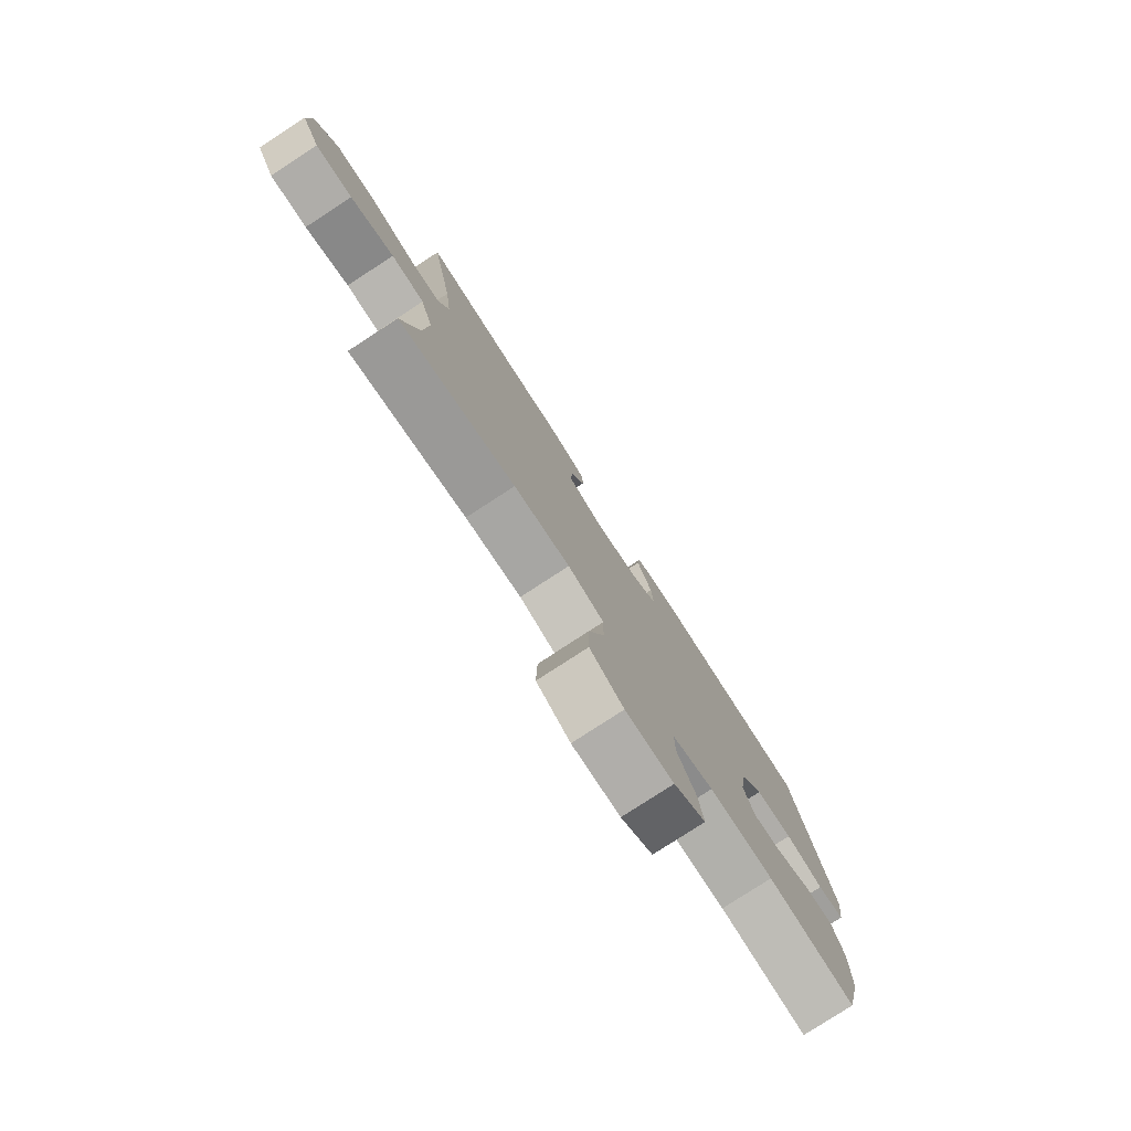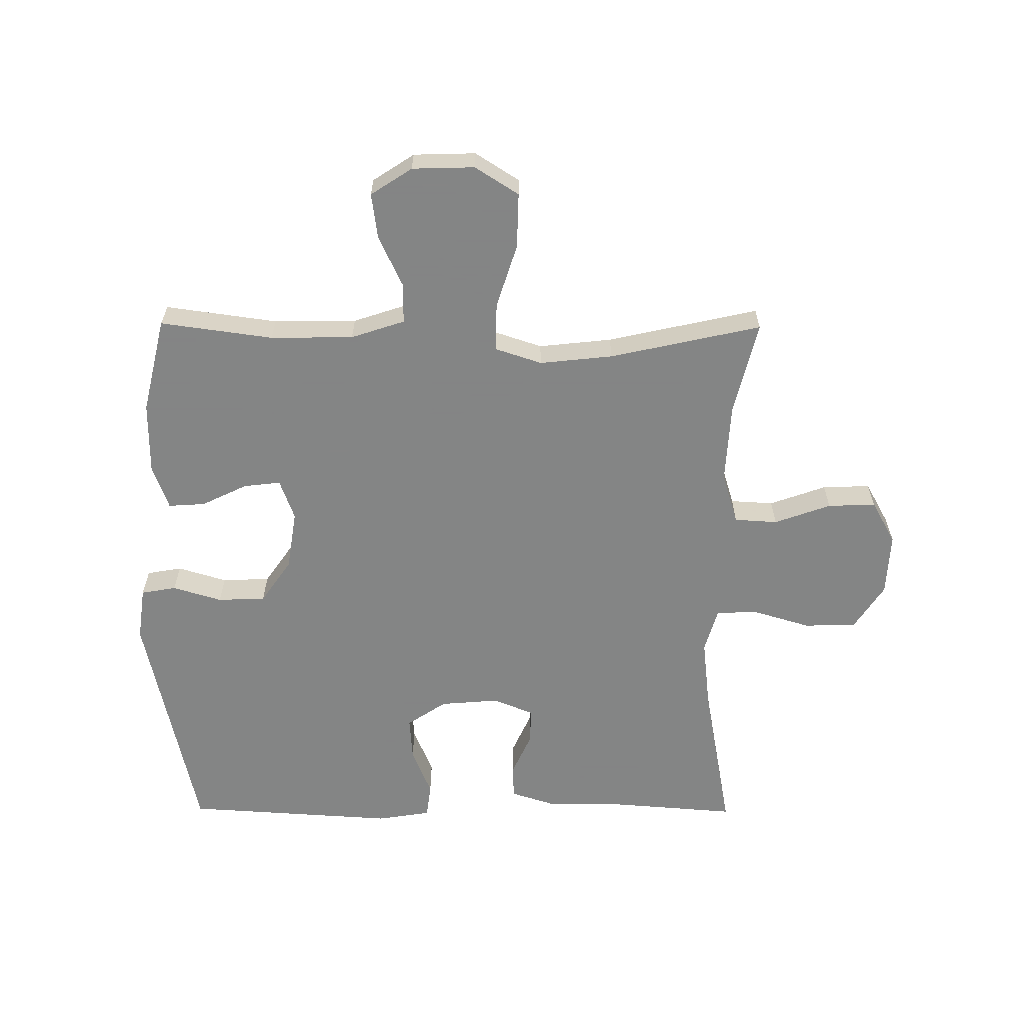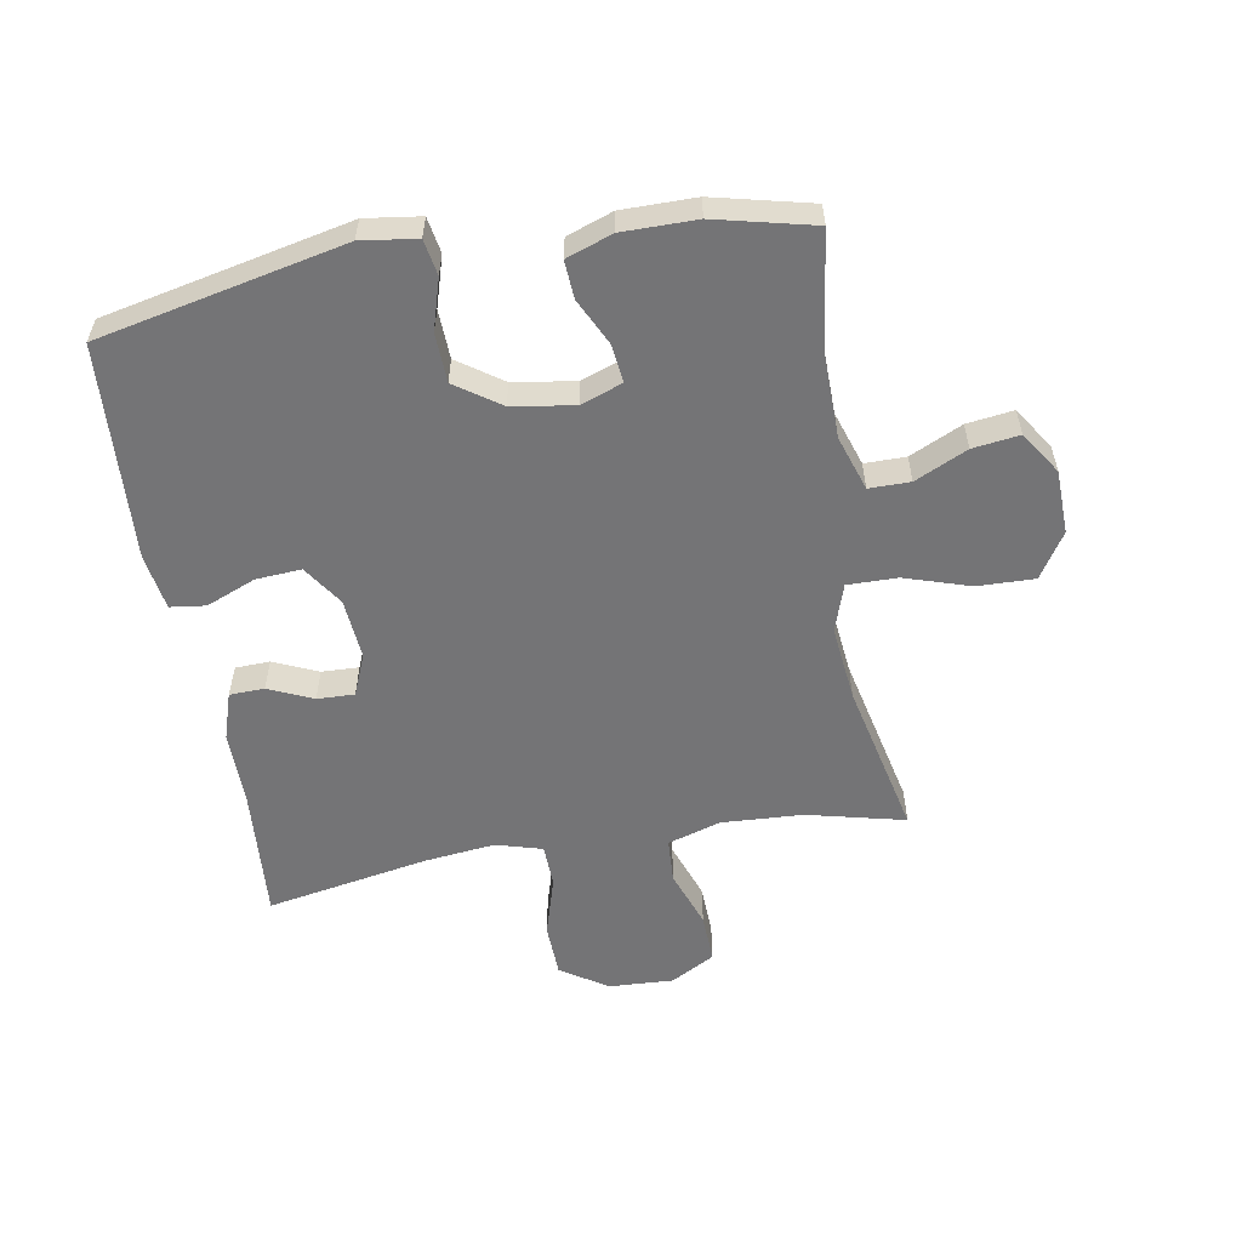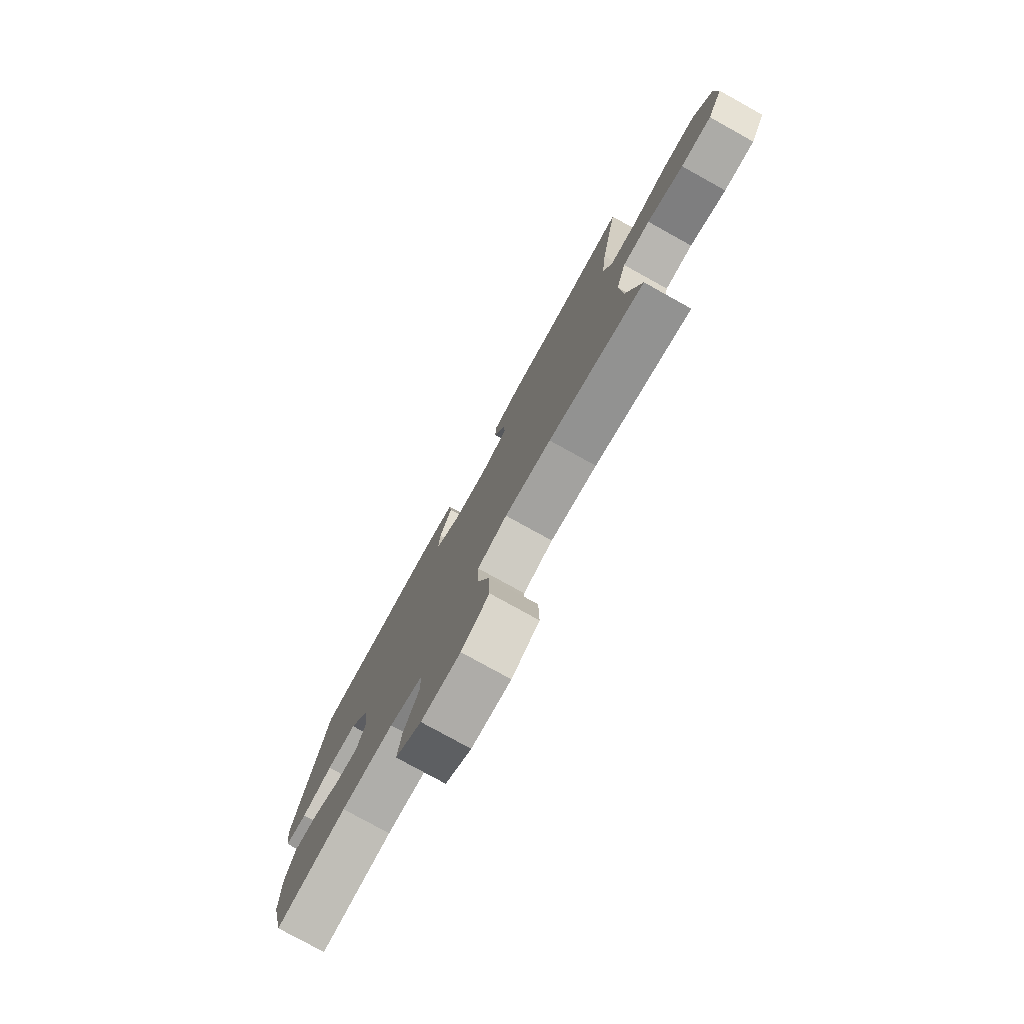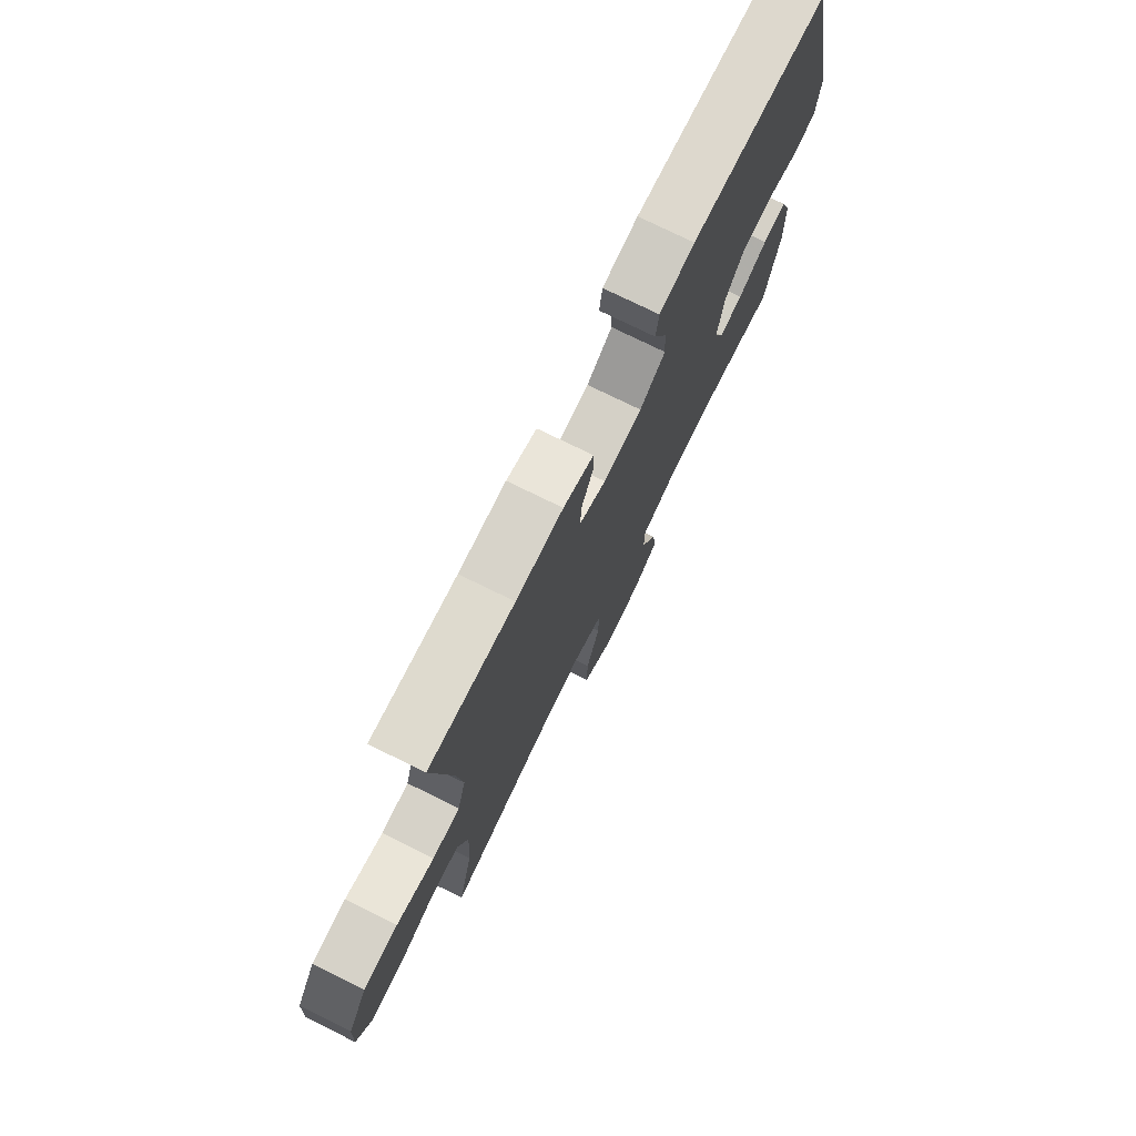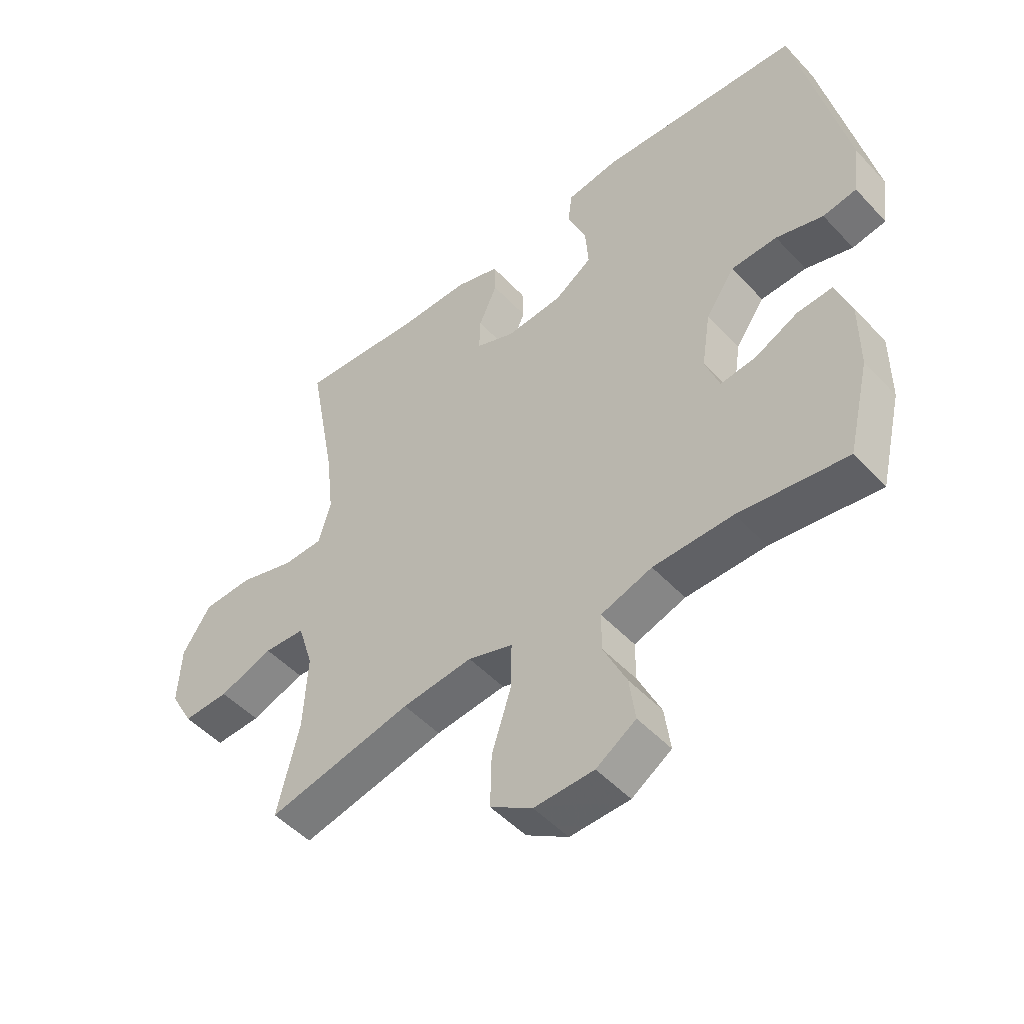
<metadata>
{"format":"obj","ext":"obj","renderer":"f3d","projection":"perspective","resolution":1024,"background":"white","views":[{"elev":-79.1,"azim":-57.0,"up":"+Z"},{"elev":-61.6,"azim":179.6,"up":"+Y"},{"elev":-56.3,"azim":99.8,"up":"+Y"},{"elev":-78.4,"azim":-119.0,"up":"+Z"},{"elev":75.6,"azim":-63.8,"up":"+Z"},{"elev":-49.6,"azim":40.9,"up":"+Z"}]}
</metadata>
<code>
v 0.5 0.07 0.5
v 0.584 0.07 0.111
v 0.572 0.07 0.023
v 0.515 0.07 0.013
v 0.435 0.07 0.037
v 0.357 0.07 0.034
v 0.308 0.07 -0.037
v 0.293 0.07 -0.135
v 0.317 0.07 -0.201
v 0.377 0.07 -0.194
v 0.451 0.07 -0.158
v 0.511 0.07 -0.154
v 0.537 0.07 -0.227
v 0.537 0.07 -0.344
v 0.5 0.07 -0.5
v 0.317 0.07 -0.475
v 0.182 0.07 -0.477
v 0.095 0.07 -0.506
v 0.095 0.07 -0.571
v 0.134 0.07 -0.654
v 0.144 0.07 -0.728
v 0.077 0.07 -0.772
v -0.024 0.07 -0.775
v -0.095 0.07 -0.73
v -0.093 0.07 -0.64
v -0.06 0.07 -0.536
v -0.059 0.07 -0.457
v -0.135 0.07 -0.432
v -0.254 0.07 -0.445
v -0.5 0.07 -0.5
v -0.463 0.07 -0.346
v -0.456 0.07 -0.217
v -0.482 0.07 -0.133
v -0.552 0.07 -0.129
v -0.644 0.07 -0.162
v -0.722 0.07 -0.165
v -0.761 0.07 -0.095
v -0.756 0.07 0.007
v -0.708 0.07 0.081
v -0.623 0.07 0.084
v -0.529 0.07 0.056
v -0.461 0.07 0.058
v -0.44 0.07 0.131
v -0.453 0.07 0.245
v -0.5 0.07 0.5
v -0.288 0.07 0.484
v -0.171 0.07 0.485
v -0.096 0.07 0.461
v -0.094 0.07 0.406
v -0.125 0.07 0.336
v -0.127 0.07 0.277
v -0.061 0.07 0.25
v 0.035 0.07 0.258
v 0.099 0.07 0.301
v 0.094 0.07 0.373
v 0.062 0.07 0.451
v 0.069 0.07 0.507
v 0.157 0.07 0.521
v 0.5 0 0.5
v 0.584 0 0.111
v 0.572 0 0.023
v 0.515 0 0.013
v 0.435 0 0.037
v 0.357 0 0.034
v 0.308 0 -0.037
v 0.293 0 -0.135
v 0.317 0 -0.201
v 0.377 0 -0.194
v 0.451 0 -0.158
v 0.511 0 -0.154
v 0.537 0 -0.227
v 0.537 0 -0.344
v 0.5 0 -0.5
v 0.317 0 -0.475
v 0.182 0 -0.477
v 0.095 0 -0.506
v 0.095 0 -0.571
v 0.134 0 -0.654
v 0.144 0 -0.728
v 0.077 0 -0.772
v -0.024 0 -0.775
v -0.095 0 -0.73
v -0.093 0 -0.64
v -0.06 0 -0.536
v -0.059 0 -0.457
v -0.135 0 -0.432
v -0.254 0 -0.445
v -0.5 0 -0.5
v -0.463 0 -0.346
v -0.456 0 -0.217
v -0.482 0 -0.133
v -0.552 0 -0.129
v -0.644 0 -0.162
v -0.722 0 -0.165
v -0.761 0 -0.095
v -0.756 0 0.007
v -0.708 0 0.081
v -0.623 0 0.084
v -0.529 0 0.056
v -0.461 0 0.058
v -0.44 0 0.131
v -0.453 0 0.245
v -0.5 0 0.5
v -0.288 0 0.484
v -0.171 0 0.485
v -0.096 0 0.461
v -0.094 0 0.406
v -0.125 0 0.336
v -0.127 0 0.277
v -0.061 0 0.25
v 0.035 0 0.258
v 0.099 0 0.301
v 0.094 0 0.373
v 0.062 0 0.451
v 0.069 0 0.507
v 0.157 0 0.521
f 3 4 5
f 2 3 5
f 1 2 5
f 58 1 5
f 57 58 5
f 56 57 5
f 55 56 5
f 54 55 5 6
f 53 54 6 7
f 52 53 7 8
f 51 52 8 9
f 48 49 50
f 47 48 50
f 46 47 50
f 46 50 51
f 45 46 51
f 44 45 51
f 43 44 51 9
f 39 40 41
f 38 39 41
f 37 38 41
f 36 37 41
f 35 36 41
f 34 35 41
f 33 34 41 42
f 42 43 9
f 33 42 9
f 32 33 9
f 29 30 31
f 31 32 9
f 29 31 9
f 28 29 9
f 24 25 26
f 23 24 26
f 22 23 26
f 21 22 26
f 20 21 26
f 19 20 26
f 18 19 26 27
f 28 9 10
f 27 28 10
f 18 27 10
f 17 18 10
f 14 15 16
f 14 16 17
f 13 14 17
f 12 13 17
f 11 12 17
f 10 11 17
f 63 62 61
f 63 61 60
f 63 60 59
f 63 59 116
f 63 116 115
f 63 115 114
f 63 114 113
f 64 63 113 112
f 65 64 112 111
f 66 65 111 110
f 67 66 110 109
f 108 107 106
f 108 106 105
f 108 105 104
f 109 108 104
f 109 104 103
f 109 103 102
f 67 109 102 101
f 99 98 97
f 99 97 96
f 99 96 95
f 99 95 94
f 99 94 93
f 99 93 92
f 100 99 92 91
f 67 101 100
f 67 100 91
f 67 91 90
f 89 88 87
f 67 90 89
f 67 89 87
f 67 87 86
f 84 83 82
f 84 82 81
f 84 81 80
f 84 80 79
f 84 79 78
f 84 78 77
f 85 84 77 76
f 68 67 86
f 68 86 85
f 68 85 76
f 68 76 75
f 74 73 72
f 75 74 72
f 75 72 71
f 75 71 70
f 75 70 69
f 75 69 68
f 1 59 60 2
f 2 60 61 3
f 3 61 62 4
f 4 62 63 5
f 5 63 64 6
f 6 64 65 7
f 7 65 66 8
f 8 66 67 9
f 9 67 68 10
f 10 68 69 11
f 11 69 70 12
f 12 70 71 13
f 13 71 72 14
f 14 72 73 15
f 15 73 74 16
f 16 74 75 17
f 17 75 76 18
f 18 76 77 19
f 19 77 78 20
f 20 78 79 21
f 21 79 80 22
f 22 80 81 23
f 23 81 82 24
f 24 82 83 25
f 25 83 84 26
f 26 84 85 27
f 27 85 86 28
f 28 86 87 29
f 29 87 88 30
f 30 88 89 31
f 31 89 90 32
f 32 90 91 33
f 33 91 92 34
f 34 92 93 35
f 35 93 94 36
f 36 94 95 37
f 37 95 96 38
f 38 96 97 39
f 39 97 98 40
f 40 98 99 41
f 41 99 100 42
f 42 100 101 43
f 43 101 102 44
f 44 102 103 45
f 45 103 104 46
f 46 104 105 47
f 47 105 106 48
f 48 106 107 49
f 49 107 108 50
f 50 108 109 51
f 51 109 110 52
f 52 110 111 53
f 53 111 112 54
f 54 112 113 55
f 55 113 114 56
f 56 114 115 57
f 57 115 116 58
f 58 116 59 1

</code>
